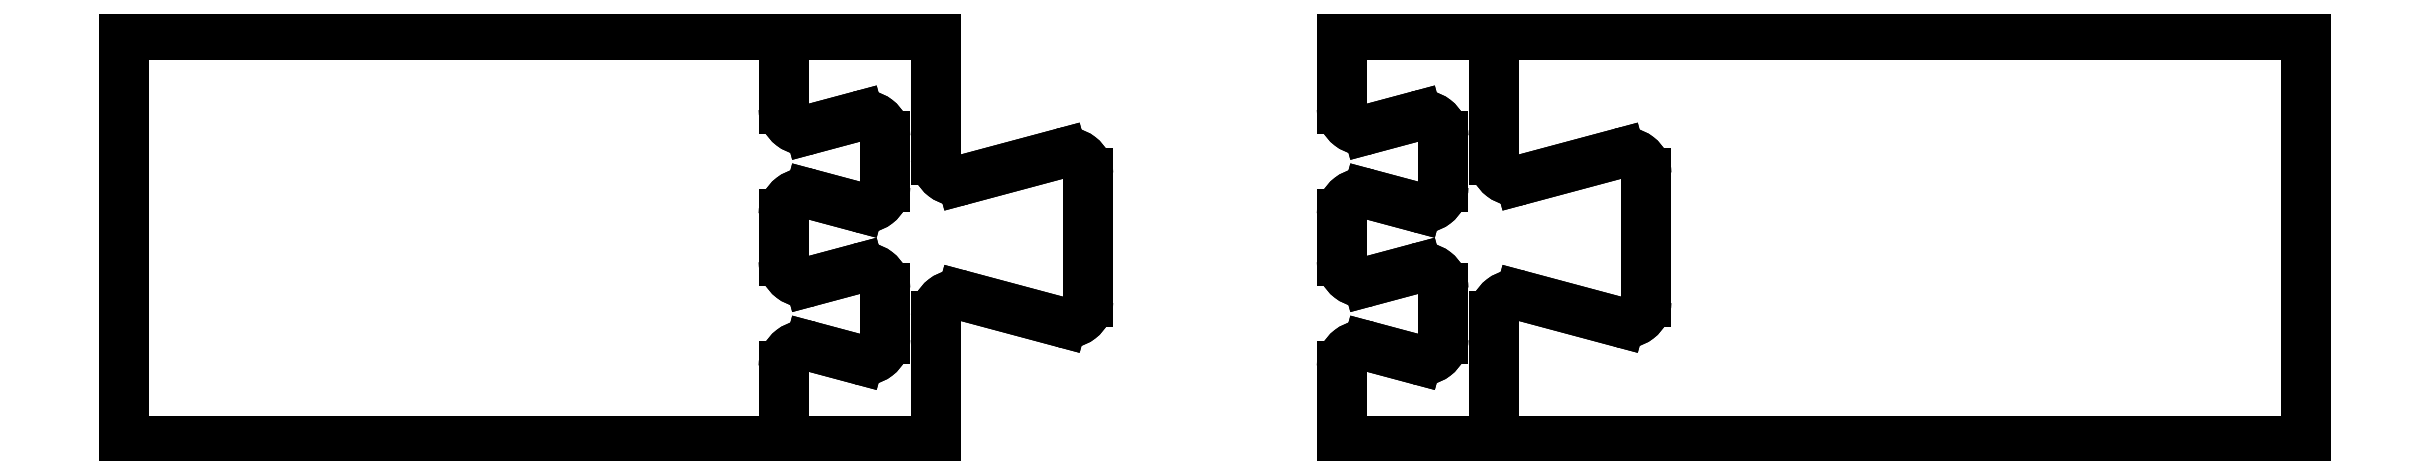
<metadata>
{"format":"dxf","ext":"dxf","renderer":"ezdxf+matplotlib","layout":"modelspace","background":"white","min_lineweight":24,"dpi":150}
</metadata>
<code>
0
SECTION
2
ENTITIES
0
INSERT
8
1
2
*M2
10
80
20
-174.6
30
66.87
41
1
42
1
43
1
70
1
71
1
0
INSERT
8
1
2
*M5
10
110
20
-174.6
30
66.87
41
1
42
1
43
1
70
1
71
1
0
ENDSEC
0
EOF

</code>
